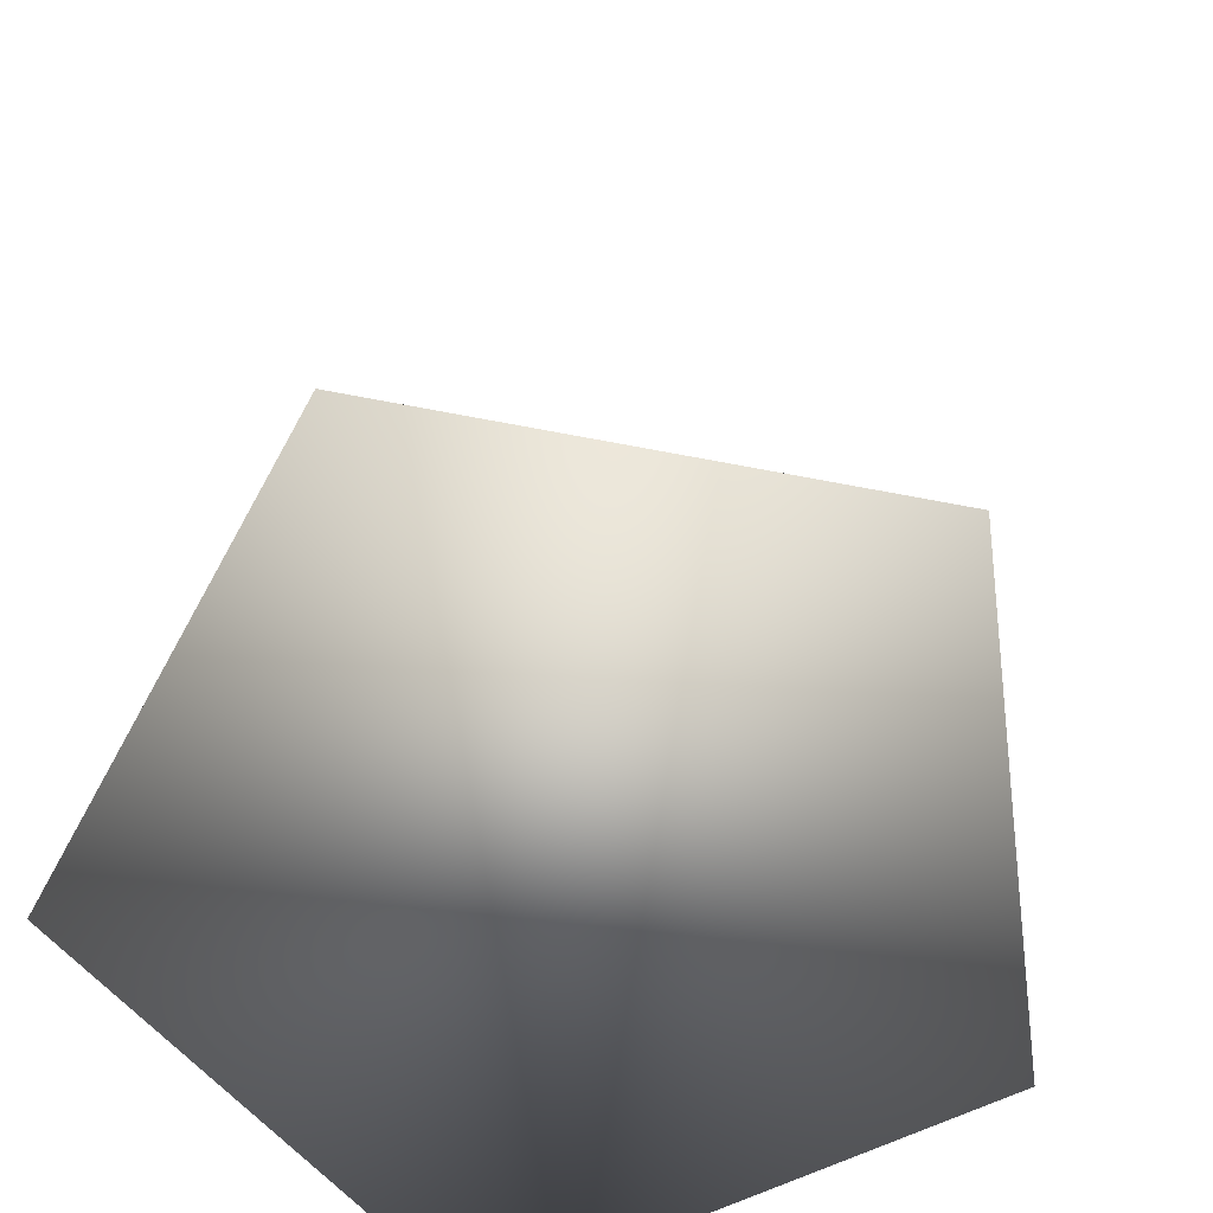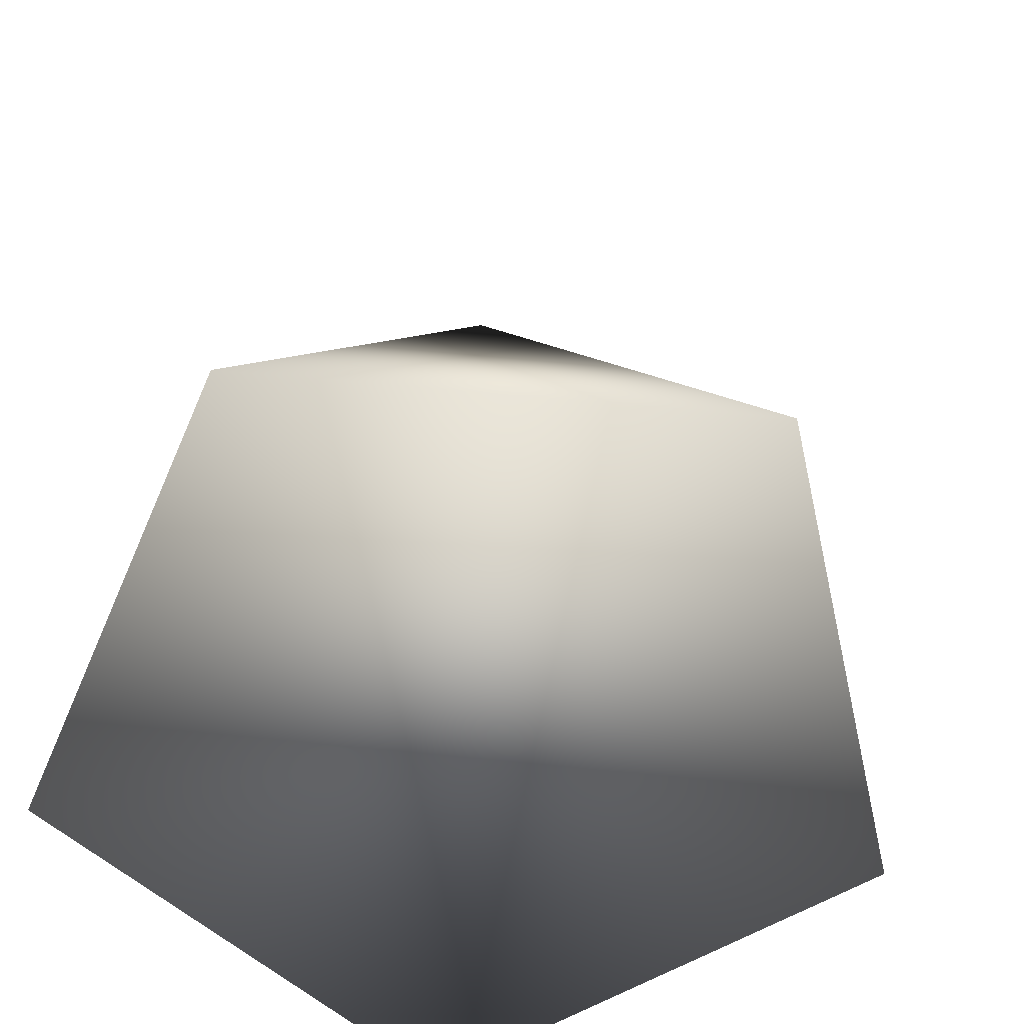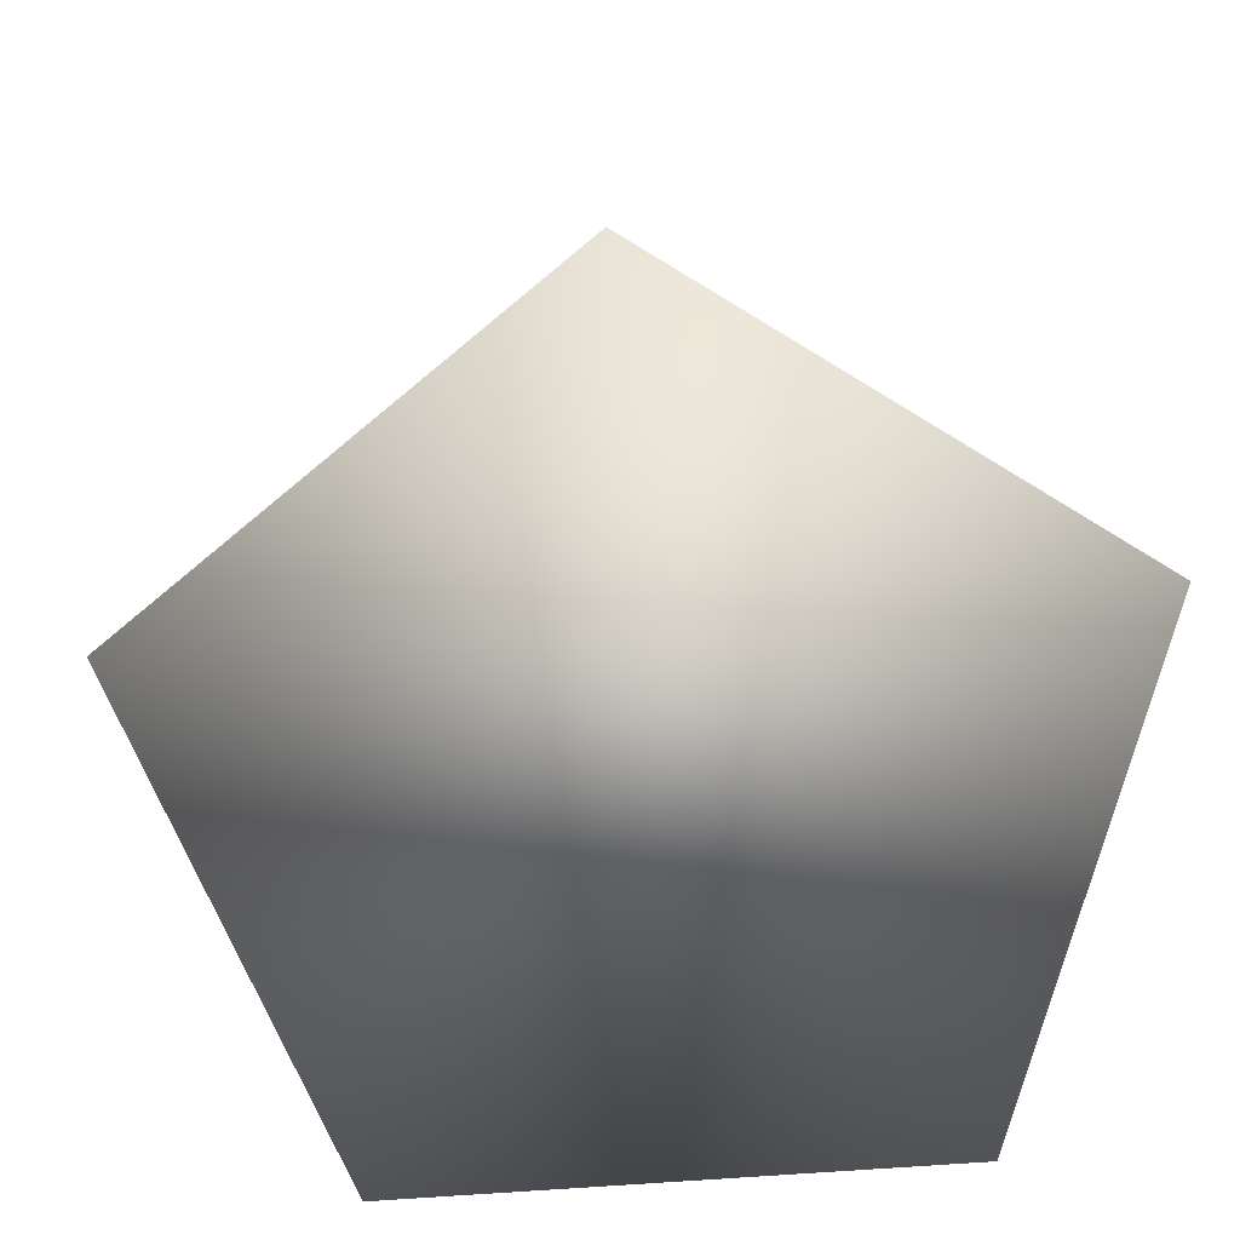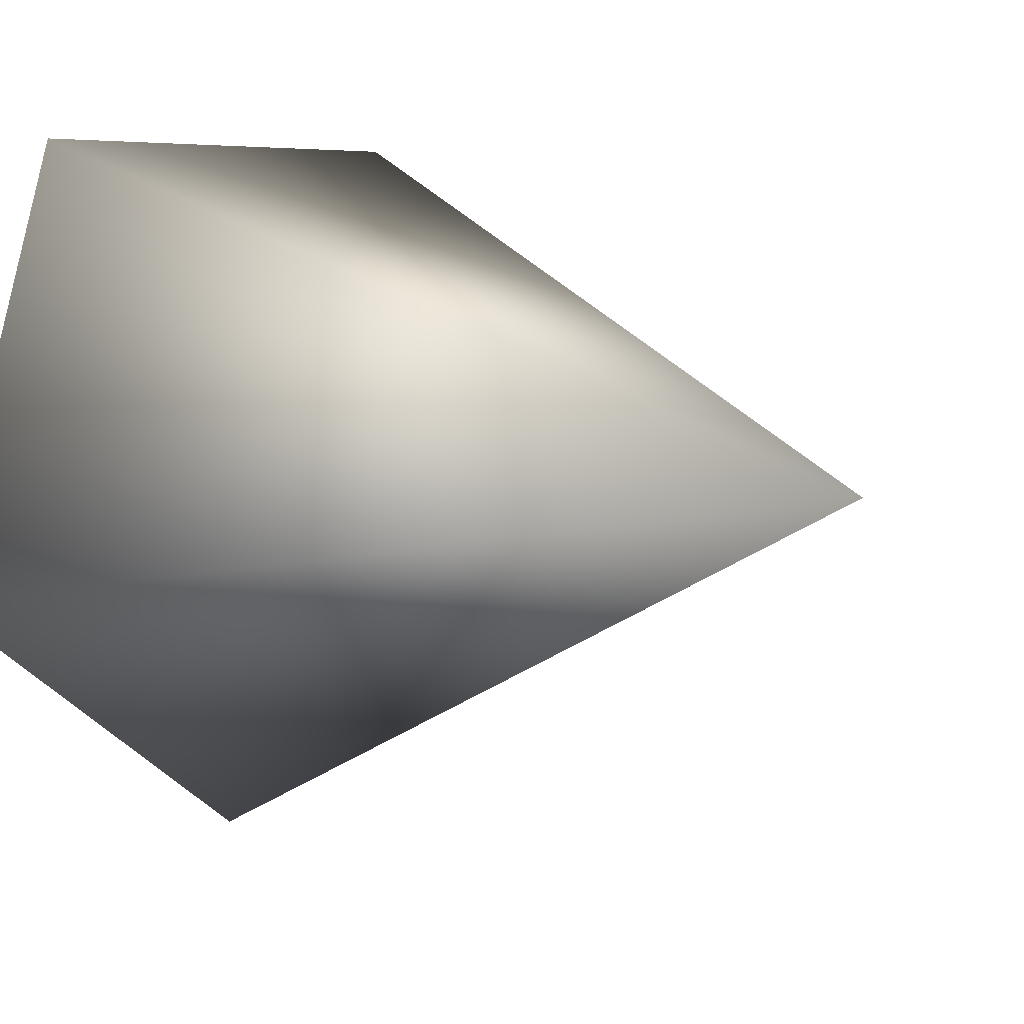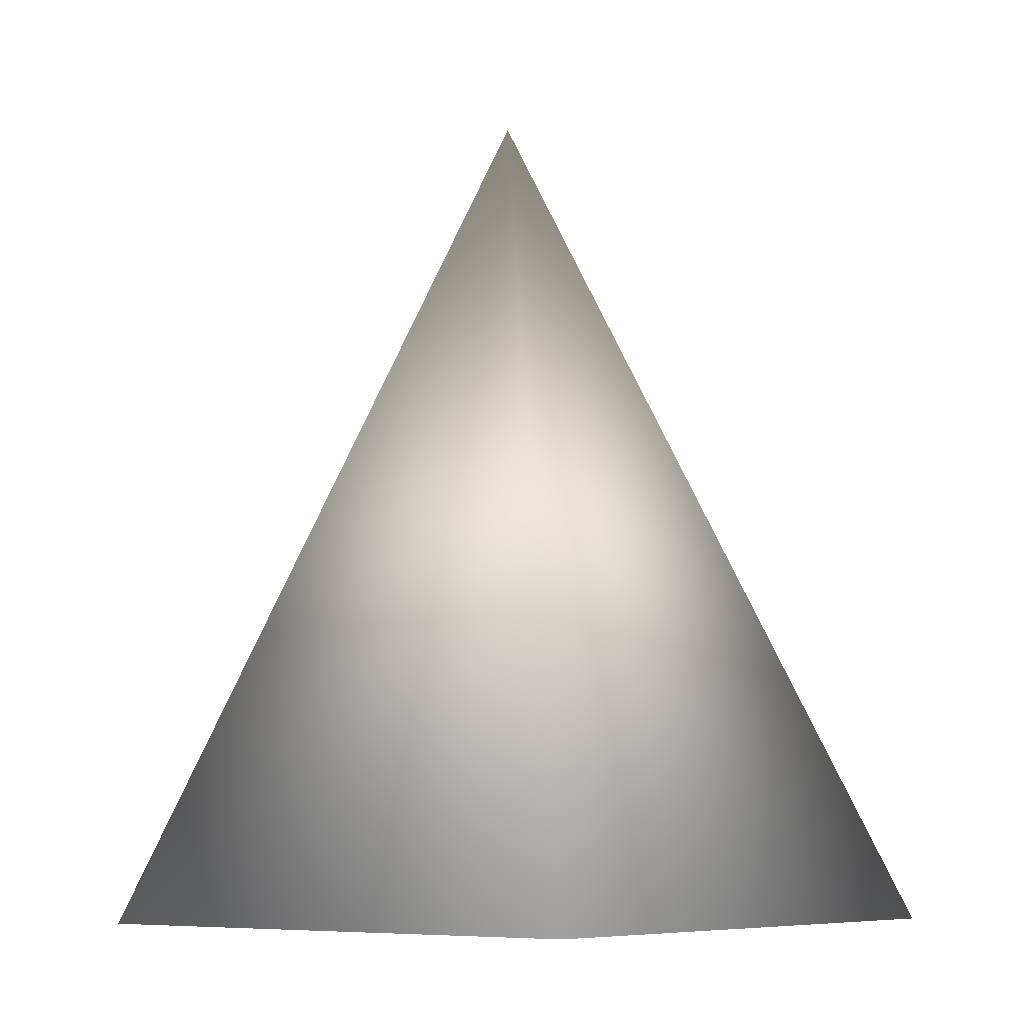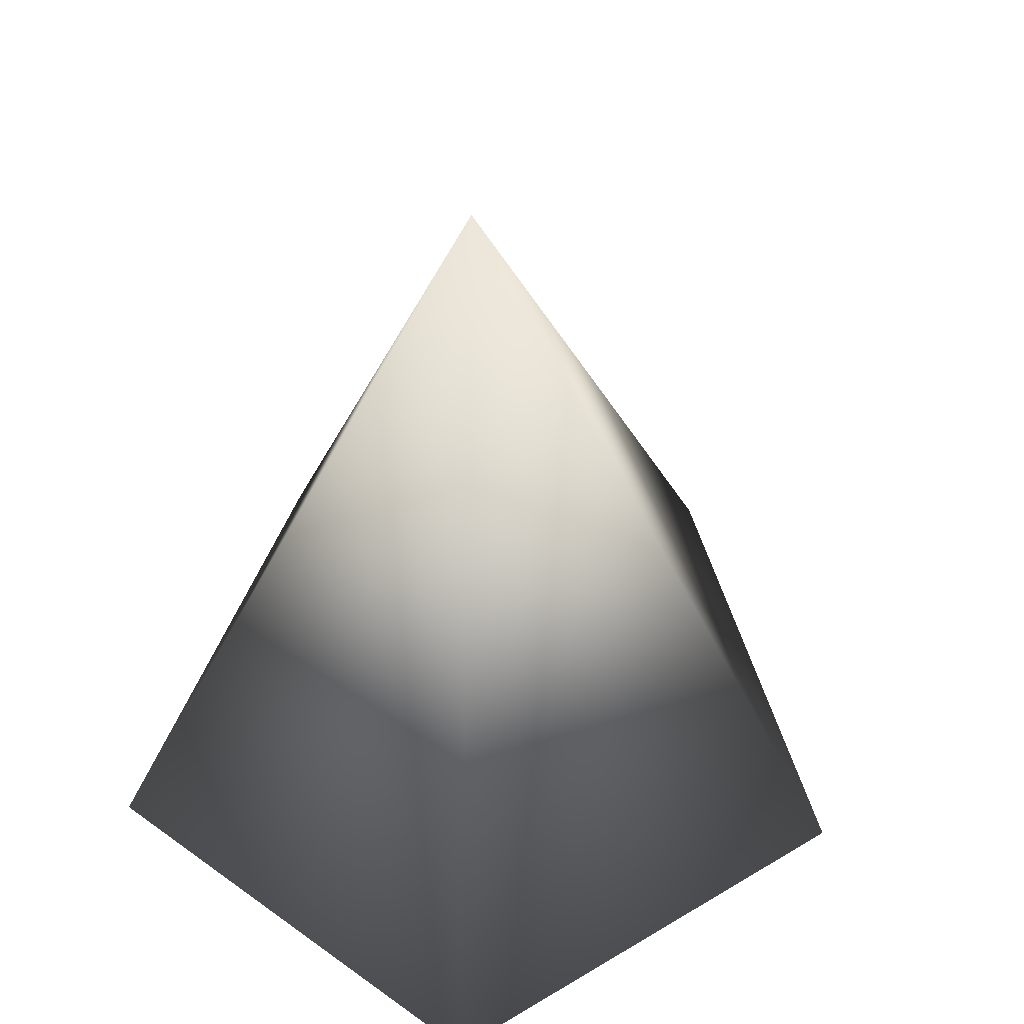
<metadata>
{"format":"obj","ext":"obj","renderer":"f3d","projection":"perspective","resolution":1024,"background":"white","views":[{"elev":-66.4,"azim":133.1,"up":"+Y"},{"elev":-60.2,"azim":66.7,"up":"+Y"},{"elev":-68.8,"azim":-31.8,"up":"+Y"},{"elev":5.7,"azim":130.3,"up":"+Z"},{"elev":-5.9,"azim":173.3,"up":"+Y"},{"elev":51.0,"azim":110.5,"up":"+Y"}]}
</metadata>
<code>
v  0 -500 -500
v  0 500 -0
v  475.5 -500 -154.5
v  293.9 -500 404.5
v  -293.9 -500 404.5
v  -475.5 -500 -154.5
o CO3
g CO3
f 1 2 3
f 3 2 4
f 4 2 5
f 5 2 6
f 6 2 1
f 1 3 4 5 6

</code>
